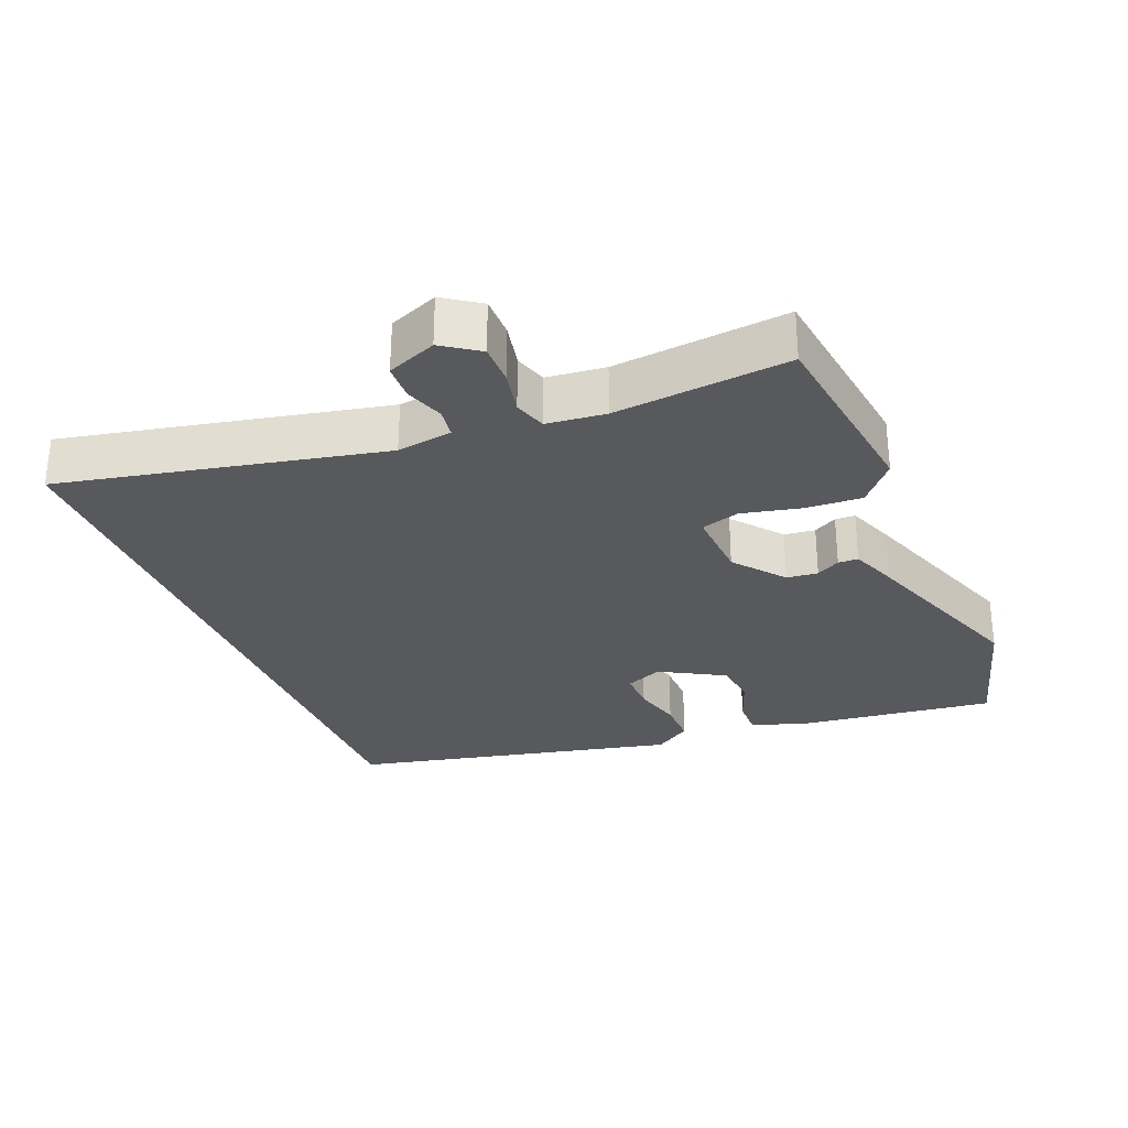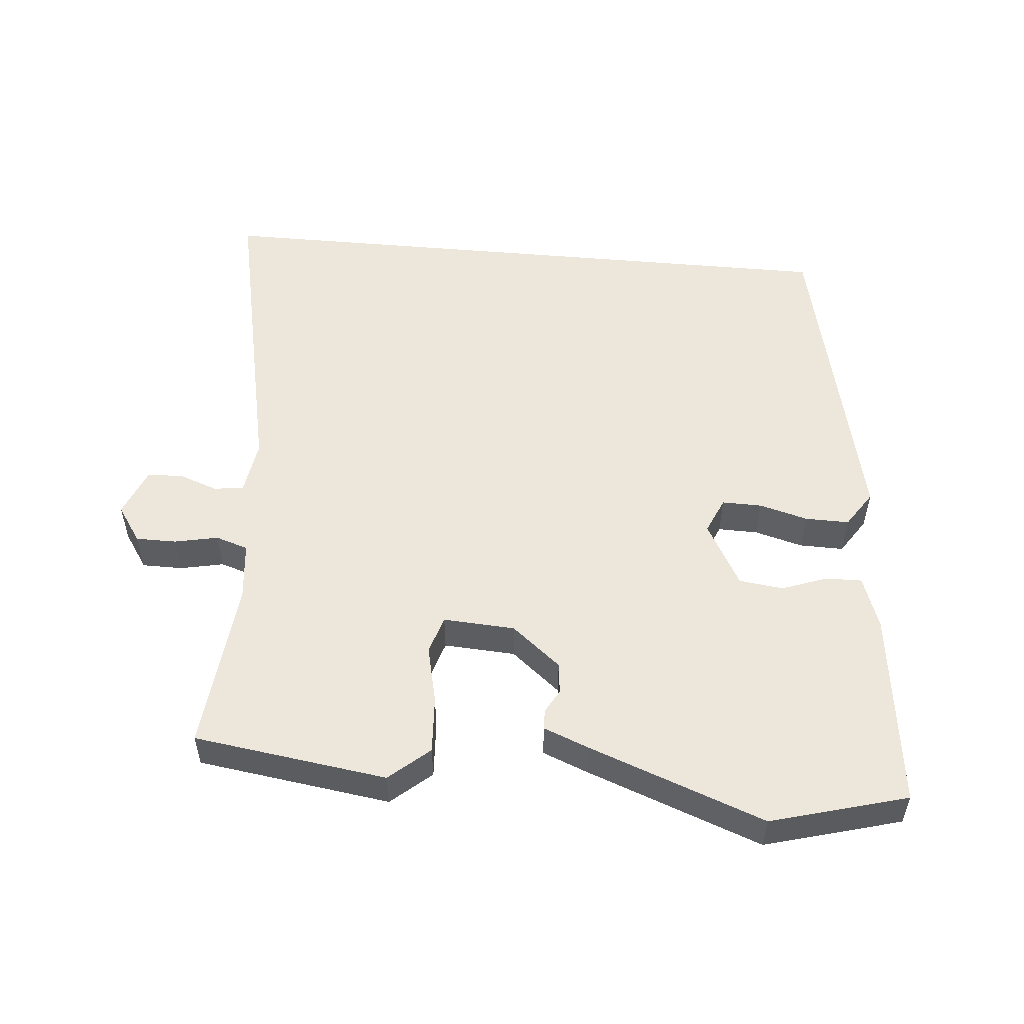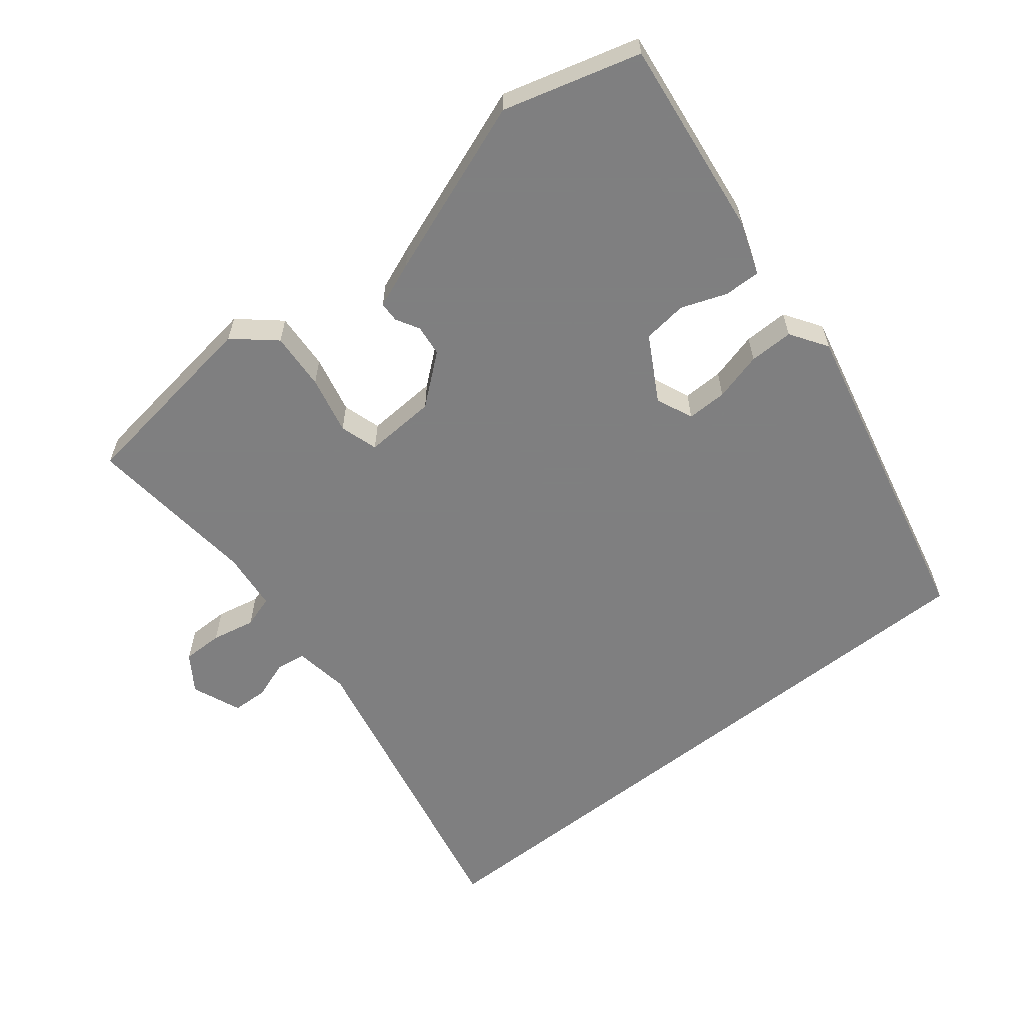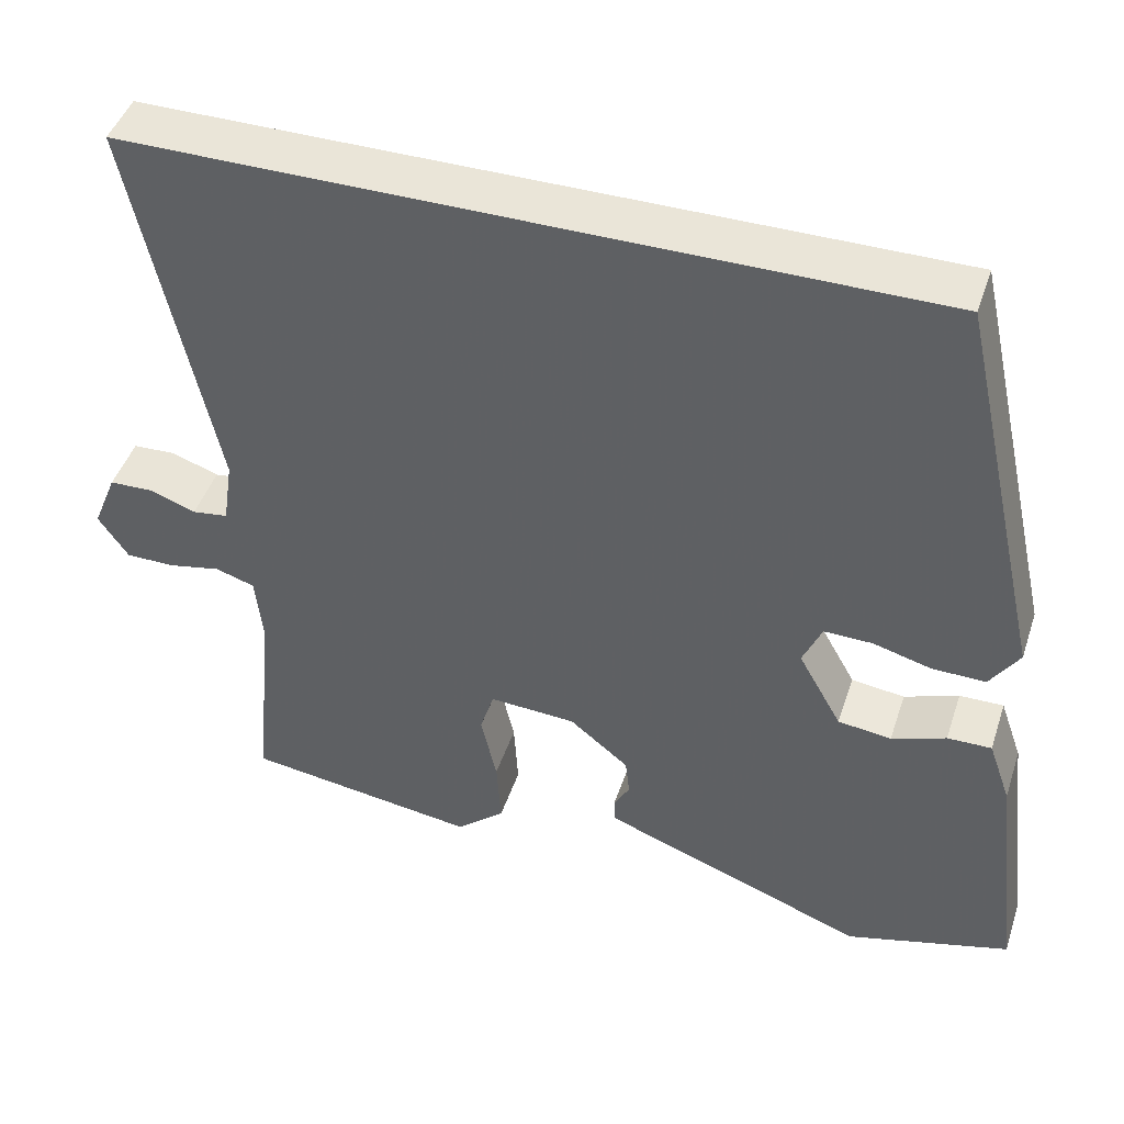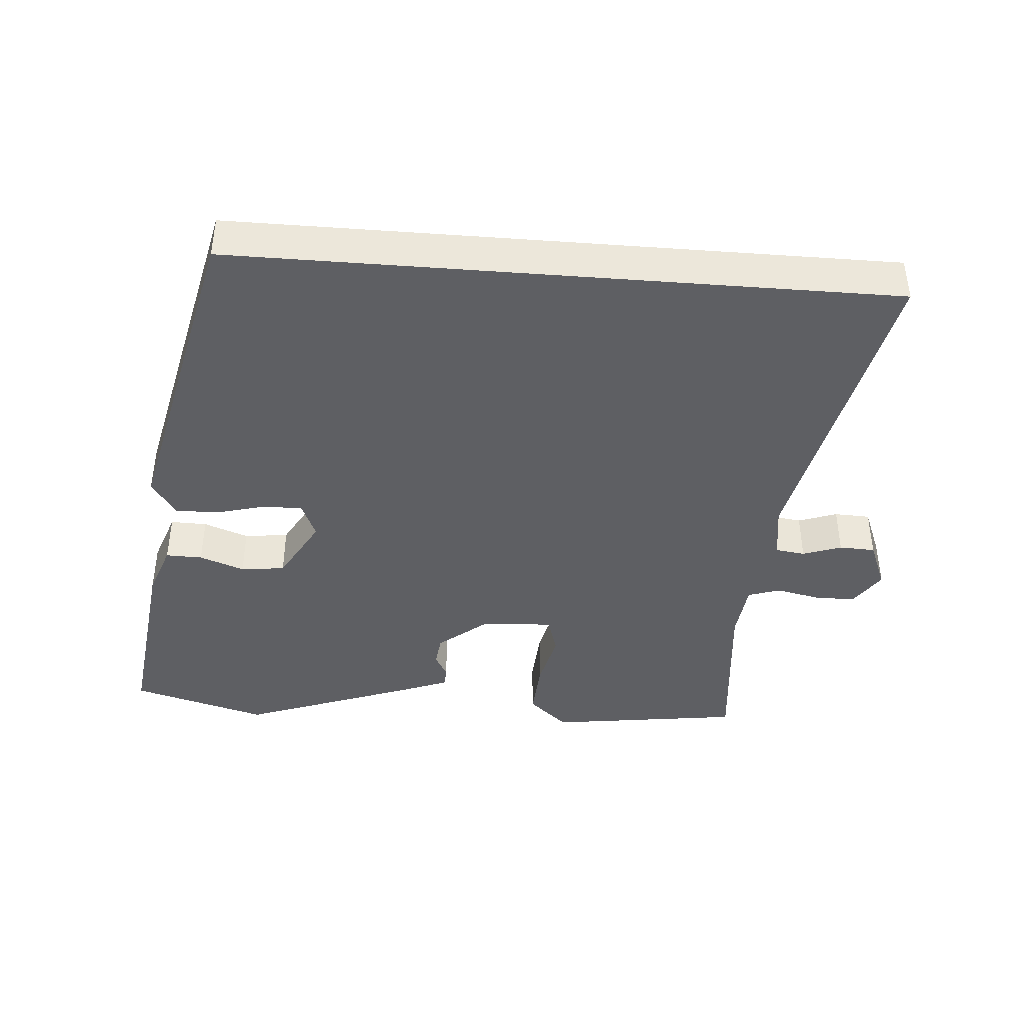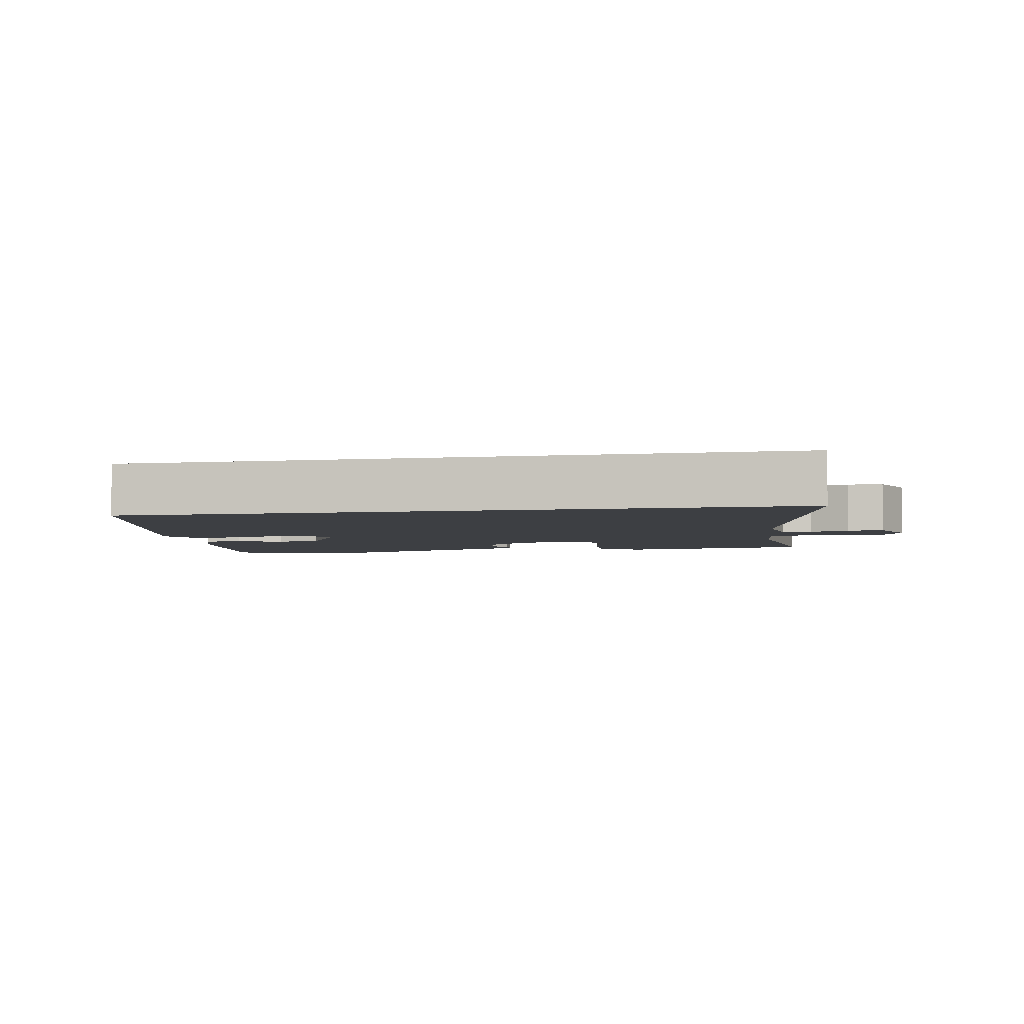
<metadata>
{"format":"obj","ext":"obj","renderer":"f3d","projection":"perspective","resolution":1024,"background":"white","views":[{"elev":-29.6,"azim":112.0,"up":"+Y"},{"elev":53.1,"azim":-174.8,"up":"+Y"},{"elev":-59.9,"azim":-141.5,"up":"+Y"},{"elev":45.1,"azim":-162.0,"up":"+Z"},{"elev":-41.6,"azim":-4.6,"up":"+Y"},{"elev":-4.0,"azim":11.0,"up":"+Y"}]}
</metadata>
<code>
v -0.358 0.07 0.5
v 0.595 0.07 0.5
v 0.497 0.07 0.037
v 0.509 0.07 -0.043
v 0.552 0.07 -0.049
v 0.608 0.07 -0.029
v 0.66 0.07 -0.031
v 0.689 0.07 -0.102
v 0.653 0.07 -0.155
v 0.594 0.07 -0.155
v 0.531 0.07 -0.142
v 0.484 0.07 -0.157
v 0.475 0.07 -0.242
v 0.5 0.07 -0.493
v 0.22 0.07 -0.532
v 0.162 0.07 -0.482
v 0.167 0.07 -0.399
v 0.186 0.07 -0.315
v 0.169 0.07 -0.26
v 0.065 0.07 -0.266
v -0.006 0.07 -0.324
v -0.011 0.07 -0.369
v 0.008 0.07 -0.403
v 0.007 0.07 -0.432
v -0.059 0.07 -0.458
v -0.313 0.07 -0.552
v -0.51 0.07 -0.497
v -0.475 0.07 -0.21
v -0.448 0.07 -0.133
v -0.395 0.07 -0.134
v -0.33 0.07 -0.158
v -0.266 0.07 -0.15
v -0.214 0.07 -0.057
v -0.237 0.07 -0.004
v -0.295 0.07 -0.005
v -0.365 0.07 -0.024
v -0.429 0.07 -0.025
v -0.464 0.07 0.028
v -0.358 0 0.5
v 0.595 0 0.5
v 0.497 0 0.037
v 0.509 0 -0.043
v 0.552 0 -0.049
v 0.608 0 -0.029
v 0.66 0 -0.031
v 0.689 0 -0.102
v 0.653 0 -0.155
v 0.594 0 -0.155
v 0.531 0 -0.142
v 0.484 0 -0.157
v 0.475 0 -0.242
v 0.5 0 -0.493
v 0.22 0 -0.532
v 0.162 0 -0.482
v 0.167 0 -0.399
v 0.186 0 -0.315
v 0.169 0 -0.26
v 0.065 0 -0.266
v -0.006 0 -0.324
v -0.011 0 -0.369
v 0.008 0 -0.403
v 0.007 0 -0.432
v -0.059 0 -0.458
v -0.313 0 -0.552
v -0.51 0 -0.497
v -0.475 0 -0.21
v -0.448 0 -0.133
v -0.395 0 -0.134
v -0.33 0 -0.158
v -0.266 0 -0.15
v -0.214 0 -0.057
v -0.237 0 -0.004
v -0.295 0 -0.005
v -0.365 0 -0.024
v -0.429 0 -0.025
v -0.464 0 0.028
f 38 1 2
f 37 38 2
f 36 37 2
f 35 36 2
f 34 35 2 3
f 33 34 3 4
f 32 33 4 5
f 31 32 5
f 29 30 31
f 28 29 31
f 27 28 31
f 26 27 31
f 25 26 31
f 24 25 31
f 23 24 31
f 22 23 31
f 21 22 31
f 20 21 31
f 19 20 31 5
f 5 6 7
f 19 5 7
f 18 19 7
f 16 17 18
f 15 16 18
f 14 15 18
f 13 14 18
f 12 13 18
f 12 18 7
f 11 12 7
f 9 10 11
f 8 9 11
f 7 8 11
f 40 39 76
f 40 76 75
f 40 75 74
f 40 74 73
f 41 40 73 72
f 42 41 72 71
f 43 42 71 70
f 43 70 69
f 69 68 67
f 69 67 66
f 69 66 65
f 69 65 64
f 69 64 63
f 69 63 62
f 69 62 61
f 69 61 60
f 69 60 59
f 69 59 58
f 43 69 58 57
f 45 44 43
f 45 43 57
f 45 57 56
f 56 55 54
f 56 54 53
f 56 53 52
f 56 52 51
f 56 51 50
f 45 56 50
f 45 50 49
f 49 48 47
f 49 47 46
f 49 46 45
f 1 39 40 2
f 2 40 41 3
f 3 41 42 4
f 4 42 43 5
f 5 43 44 6
f 6 44 45 7
f 7 45 46 8
f 8 46 47 9
f 9 47 48 10
f 10 48 49 11
f 11 49 50 12
f 12 50 51 13
f 13 51 52 14
f 14 52 53 15
f 15 53 54 16
f 16 54 55 17
f 17 55 56 18
f 18 56 57 19
f 19 57 58 20
f 20 58 59 21
f 21 59 60 22
f 22 60 61 23
f 23 61 62 24
f 24 62 63 25
f 25 63 64 26
f 26 64 65 27
f 27 65 66 28
f 28 66 67 29
f 29 67 68 30
f 30 68 69 31
f 31 69 70 32
f 32 70 71 33
f 33 71 72 34
f 34 72 73 35
f 35 73 74 36
f 36 74 75 37
f 37 75 76 38
f 38 76 39 1

</code>
